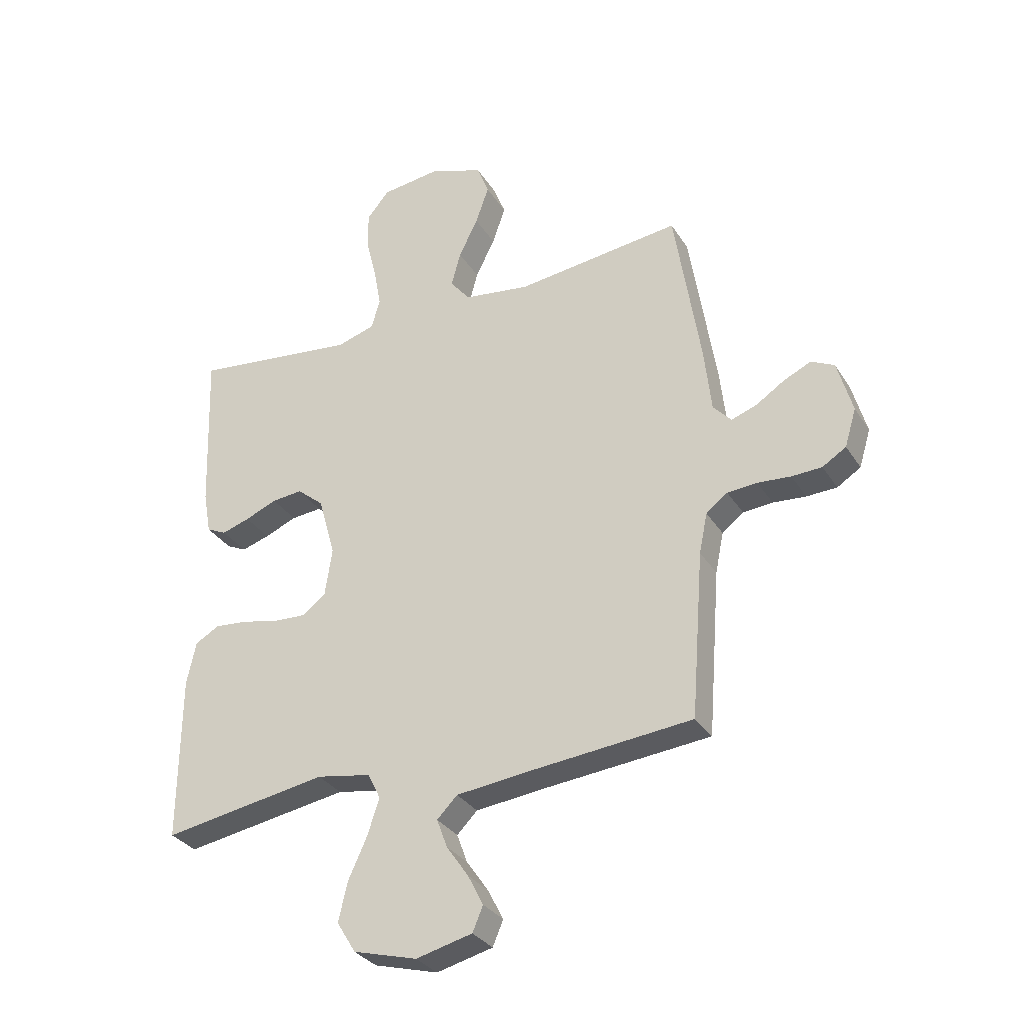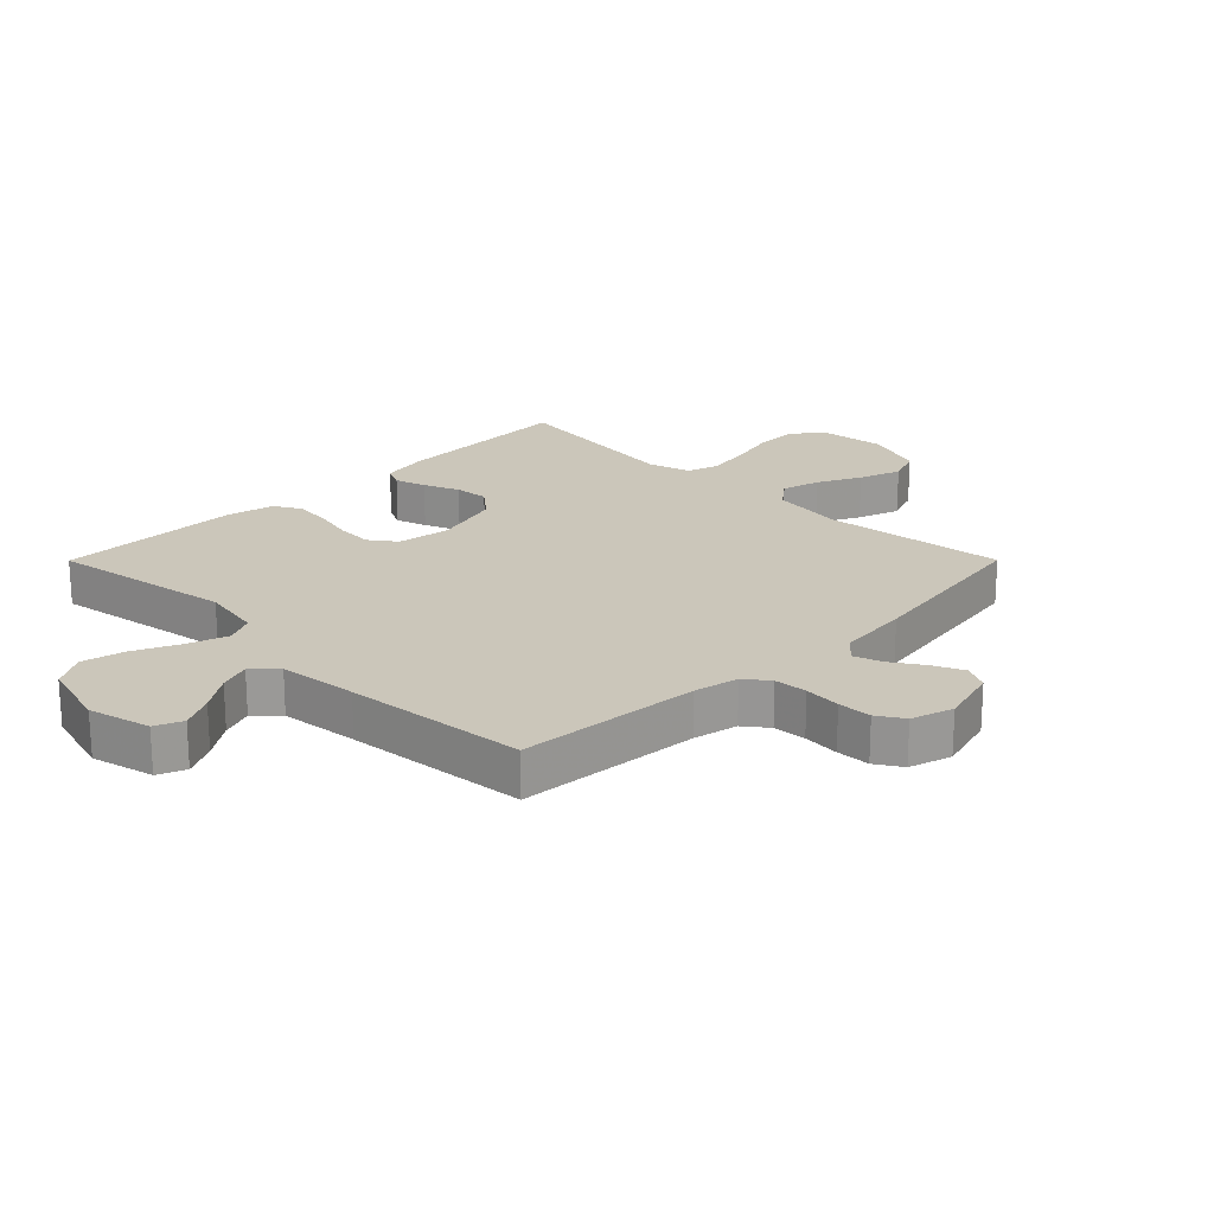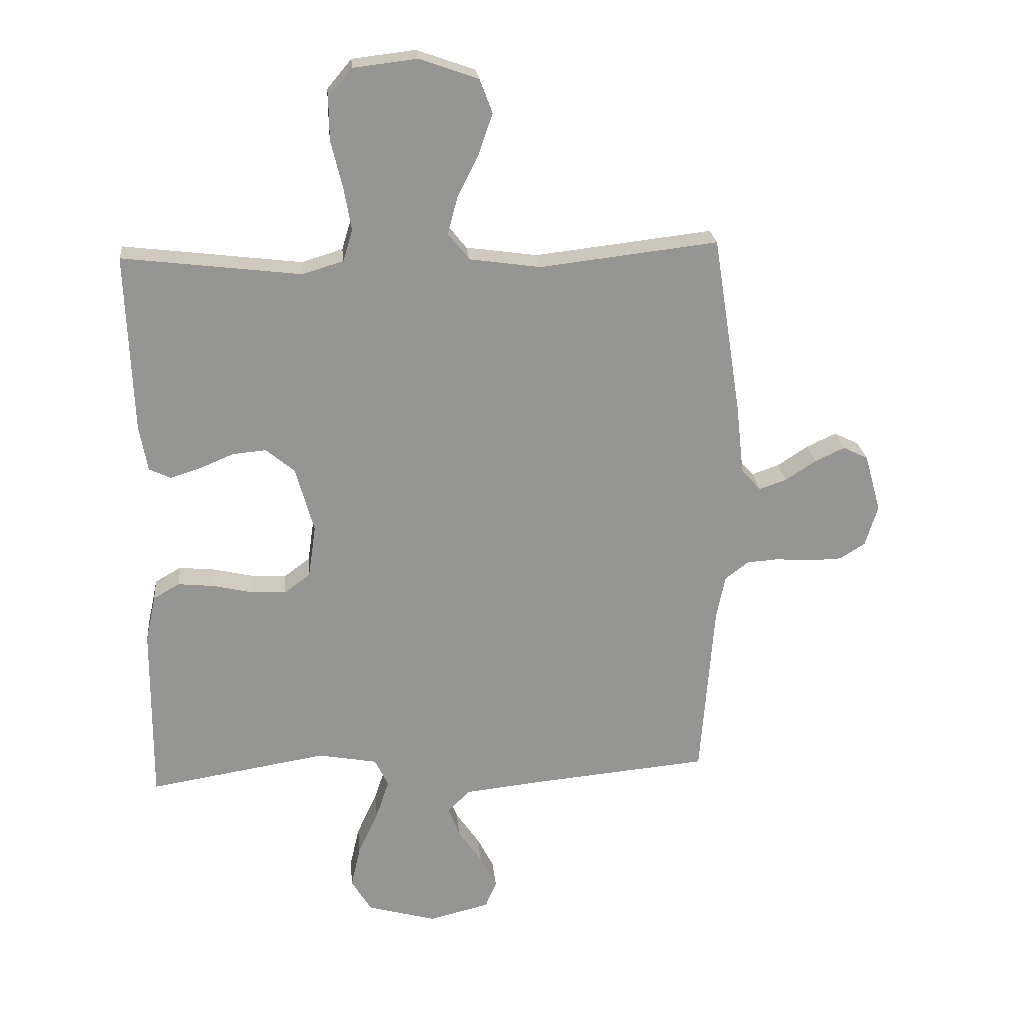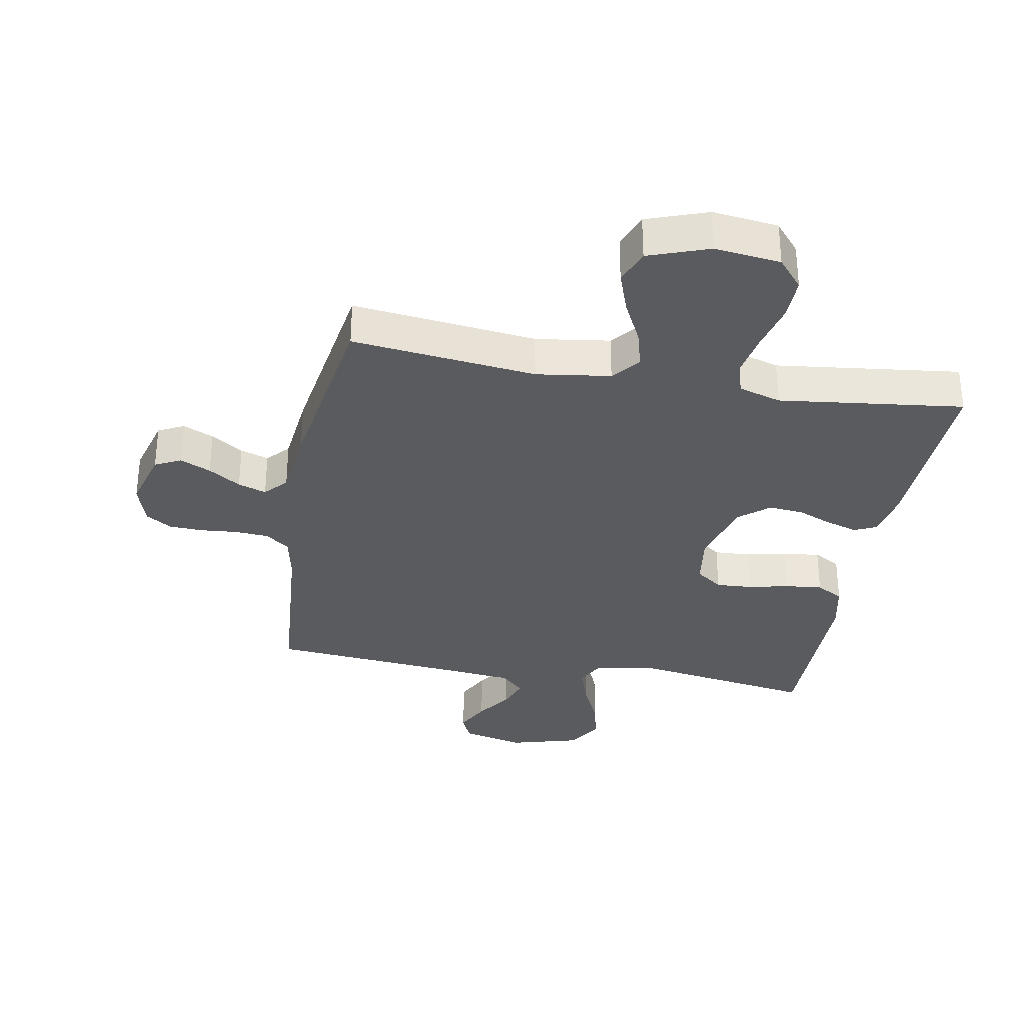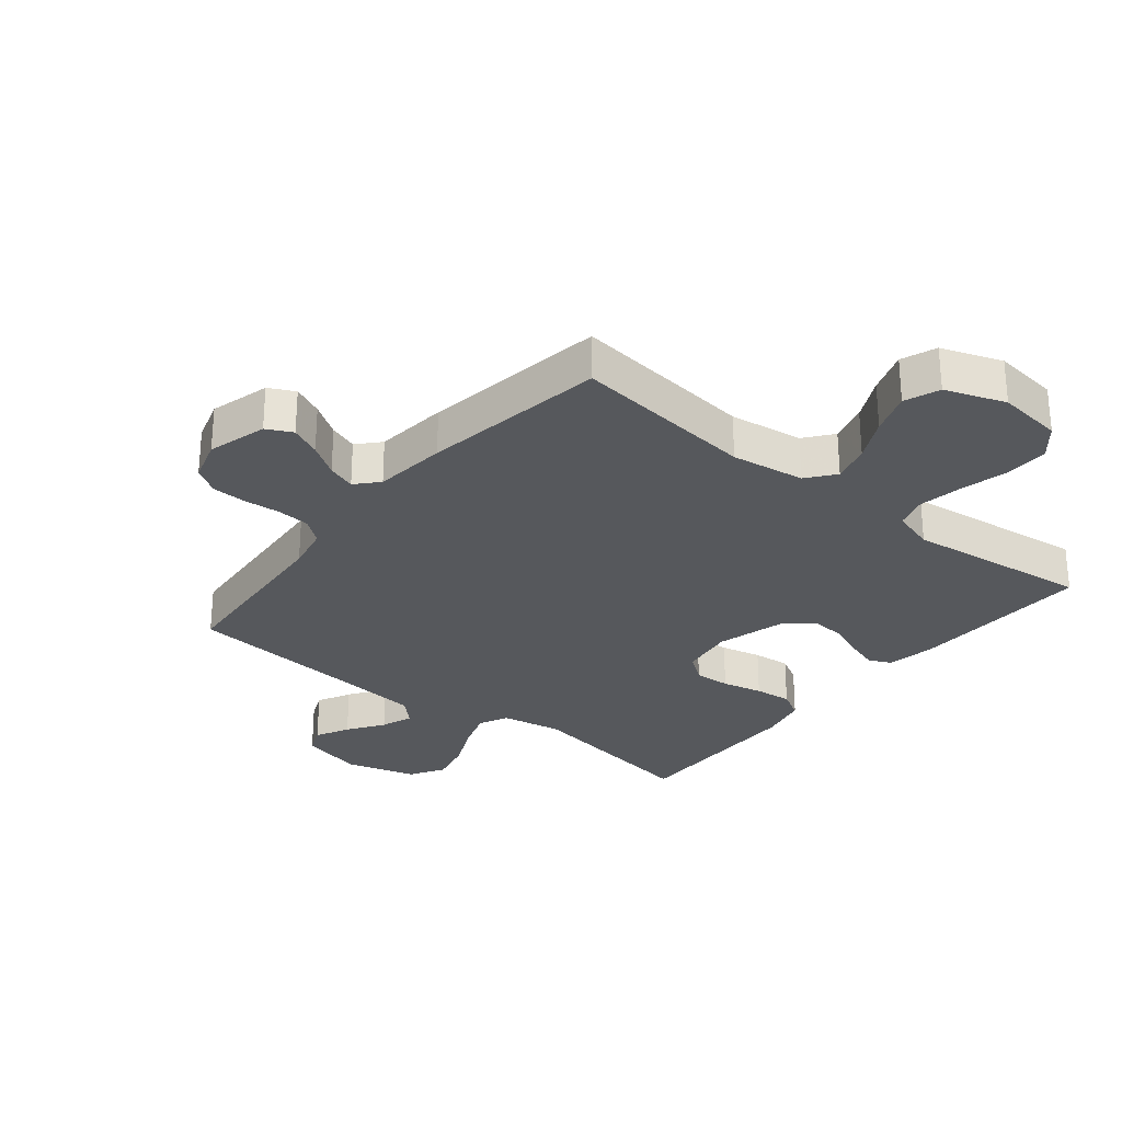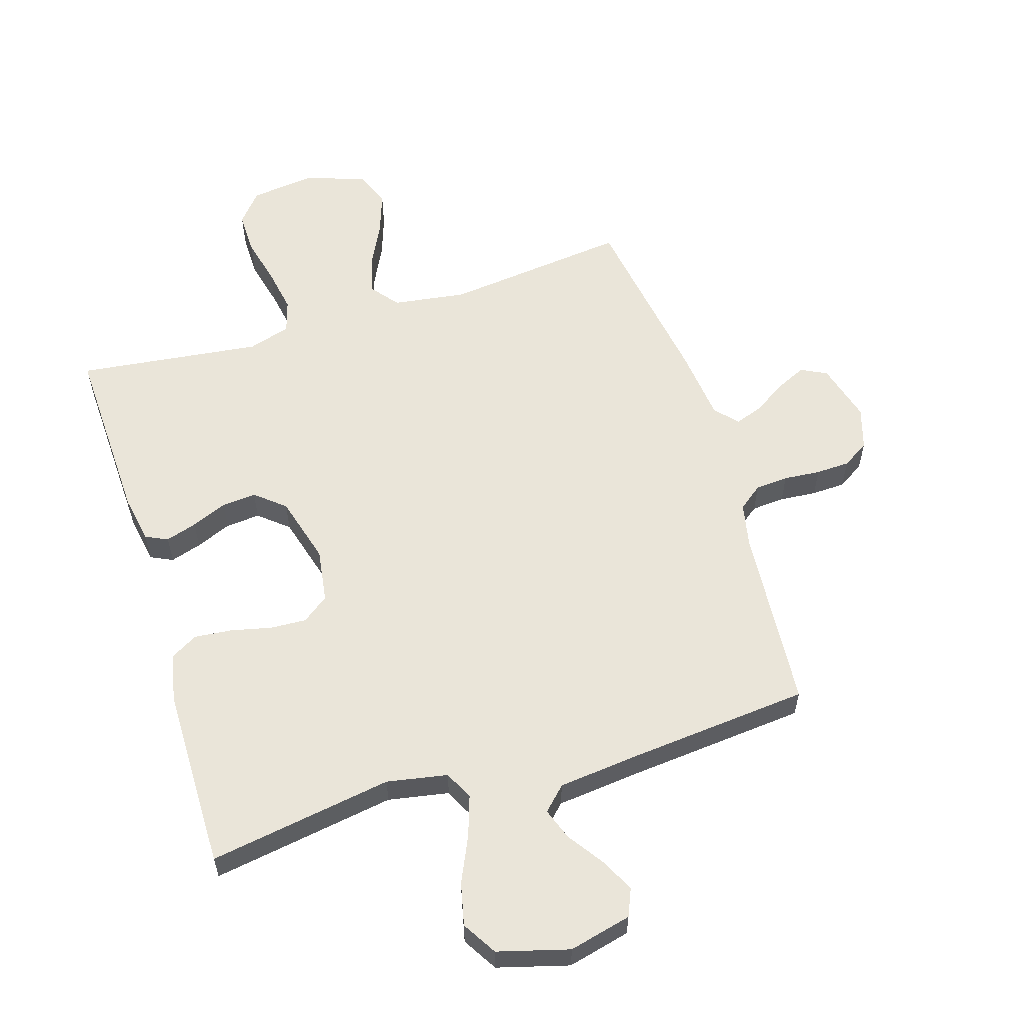
<metadata>
{"format":"obj","ext":"obj","renderer":"f3d","projection":"perspective","resolution":1024,"background":"white","views":[{"elev":-31.7,"azim":-152.8,"up":"+Z"},{"elev":21.1,"azim":-135.1,"up":"+Y"},{"elev":23.0,"azim":174.6,"up":"+Z"},{"elev":-32.5,"azim":-10.2,"up":"+Y"},{"elev":-28.3,"azim":-38.9,"up":"+Y"},{"elev":58.2,"azim":162.8,"up":"+Y"}]}
</metadata>
<code>
v 0.5 0.07 0.5
v 0.489 0.07 0.2
v 0.475 0.07 0.123
v 0.439 0.07 0.106
v 0.388 0.07 0.122
v 0.33 0.07 0.146
v 0.274 0.07 0.151
v 0.226 0.07 0.111
v 0.195 0.07 0
v 0.208 0.07 -0.088
v 0.251 0.07 -0.12
v 0.31 0.07 -0.117
v 0.376 0.07 -0.102
v 0.437 0.07 -0.096
v 0.481 0.07 -0.121
v 0.498 0.07 -0.2
v 0.5 0.07 -0.5
v 0.2 0.07 -0.451
v 0.101 0.07 -0.469
v 0.078 0.07 -0.516
v 0.1 0.07 -0.582
v 0.134 0.07 -0.656
v 0.15 0.07 -0.726
v 0.116 0.07 -0.782
v 0 0.07 -0.814
v -0.102 0.07 -0.789
v -0.121 0.07 -0.744
v -0.093 0.07 -0.689
v -0.053 0.07 -0.631
v -0.034 0.07 -0.579
v -0.071 0.07 -0.542
v -0.2 0.07 -0.528
v -0.5 0.07 -0.5
v -0.523 0.07 -0.2
v -0.538 0.07 -0.127
v -0.577 0.07 -0.097
v -0.631 0.07 -0.093
v -0.691 0.07 -0.098
v -0.746 0.07 -0.096
v -0.789 0.07 -0.069
v -0.81 0.07 0
v -0.783 0.07 0.097
v -0.741 0.07 0.118
v -0.691 0.07 0.095
v -0.639 0.07 0.061
v -0.593 0.07 0.045
v -0.56 0.07 0.081
v -0.547 0.07 0.2
v -0.5 0.07 0.5
v -0.2 0.07 0.465
v -0.08 0.07 0.482
v -0.044 0.07 0.527
v -0.061 0.07 0.59
v -0.096 0.07 0.66
v -0.12 0.07 0.729
v -0.098 0.07 0.786
v 0 0.07 0.821
v 0.107 0.07 0.808
v 0.148 0.07 0.759
v 0.147 0.07 0.689
v 0.128 0.07 0.611
v 0.115 0.07 0.538
v 0.131 0.07 0.485
v 0.2 0.07 0.464
v 0.5 0 0.5
v 0.489 0 0.2
v 0.475 0 0.123
v 0.439 0 0.106
v 0.388 0 0.122
v 0.33 0 0.146
v 0.274 0 0.151
v 0.226 0 0.111
v 0.195 0 0
v 0.208 0 -0.088
v 0.251 0 -0.12
v 0.31 0 -0.117
v 0.376 0 -0.102
v 0.437 0 -0.096
v 0.481 0 -0.121
v 0.498 0 -0.2
v 0.5 0 -0.5
v 0.2 0 -0.451
v 0.101 0 -0.469
v 0.078 0 -0.516
v 0.1 0 -0.582
v 0.134 0 -0.656
v 0.15 0 -0.726
v 0.116 0 -0.782
v 0 0 -0.814
v -0.102 0 -0.789
v -0.121 0 -0.744
v -0.093 0 -0.689
v -0.053 0 -0.631
v -0.034 0 -0.579
v -0.071 0 -0.542
v -0.2 0 -0.528
v -0.5 0 -0.5
v -0.523 0 -0.2
v -0.538 0 -0.127
v -0.577 0 -0.097
v -0.631 0 -0.093
v -0.691 0 -0.098
v -0.746 0 -0.096
v -0.789 0 -0.069
v -0.81 0 0
v -0.783 0 0.097
v -0.741 0 0.118
v -0.691 0 0.095
v -0.639 0 0.061
v -0.593 0 0.045
v -0.56 0 0.081
v -0.547 0 0.2
v -0.5 0 0.5
v -0.2 0 0.465
v -0.08 0 0.482
v -0.044 0 0.527
v -0.061 0 0.59
v -0.096 0 0.66
v -0.12 0 0.729
v -0.098 0 0.786
v 0 0 0.821
v 0.107 0 0.808
v 0.148 0 0.759
v 0.147 0 0.689
v 0.128 0 0.611
v 0.115 0 0.538
v 0.131 0 0.485
v 0.2 0 0.464
f 59 60 61
f 58 59 61
f 57 58 61
f 56 57 61
f 55 56 61
f 54 55 61
f 53 54 61
f 52 53 61 62
f 51 52 62 63
f 47 48 49 50
f 51 63 64
f 50 51 64
f 47 50 64
f 46 47 64
f 43 44 45
f 42 43 45
f 41 42 45
f 40 41 45
f 39 40 45
f 38 39 45
f 37 38 45
f 36 37 45 46
f 32 33 34
f 31 32 34 35
f 27 28 29
f 26 27 29
f 25 26 29
f 24 25 29
f 23 24 29
f 22 23 29
f 21 22 29
f 20 21 29 30
f 19 20 30 31
f 16 17 18
f 15 16 18
f 14 15 18
f 13 14 18
f 12 13 18
f 11 12 18 19
f 19 31 35
f 11 19 35
f 10 11 35
f 4 5 6
f 3 4 6
f 2 3 6
f 1 2 6
f 64 1 6
f 64 6 7
f 46 64 7 8
f 35 36 46
f 10 35 46
f 9 10 46
f 8 9 46
f 125 124 123
f 125 123 122
f 125 122 121
f 125 121 120
f 125 120 119
f 125 119 118
f 125 118 117
f 126 125 117 116
f 127 126 116 115
f 114 113 112 111
f 128 127 115
f 128 115 114
f 128 114 111
f 128 111 110
f 109 108 107
f 109 107 106
f 109 106 105
f 109 105 104
f 109 104 103
f 109 103 102
f 109 102 101
f 110 109 101 100
f 98 97 96
f 99 98 96 95
f 93 92 91
f 93 91 90
f 93 90 89
f 93 89 88
f 93 88 87
f 93 87 86
f 93 86 85
f 94 93 85 84
f 95 94 84 83
f 82 81 80
f 82 80 79
f 82 79 78
f 82 78 77
f 82 77 76
f 83 82 76 75
f 99 95 83
f 99 83 75
f 99 75 74
f 70 69 68
f 70 68 67
f 70 67 66
f 70 66 65
f 70 65 128
f 71 70 128
f 72 71 128 110
f 110 100 99
f 110 99 74
f 110 74 73
f 110 73 72
f 1 65 66 2
f 2 66 67 3
f 3 67 68 4
f 4 68 69 5
f 5 69 70 6
f 6 70 71 7
f 7 71 72 8
f 8 72 73 9
f 9 73 74 10
f 10 74 75 11
f 11 75 76 12
f 12 76 77 13
f 13 77 78 14
f 14 78 79 15
f 15 79 80 16
f 16 80 81 17
f 17 81 82 18
f 18 82 83 19
f 19 83 84 20
f 20 84 85 21
f 21 85 86 22
f 22 86 87 23
f 23 87 88 24
f 24 88 89 25
f 25 89 90 26
f 26 90 91 27
f 27 91 92 28
f 28 92 93 29
f 29 93 94 30
f 30 94 95 31
f 31 95 96 32
f 32 96 97 33
f 33 97 98 34
f 34 98 99 35
f 35 99 100 36
f 36 100 101 37
f 37 101 102 38
f 38 102 103 39
f 39 103 104 40
f 40 104 105 41
f 41 105 106 42
f 42 106 107 43
f 43 107 108 44
f 44 108 109 45
f 45 109 110 46
f 46 110 111 47
f 47 111 112 48
f 48 112 113 49
f 49 113 114 50
f 50 114 115 51
f 51 115 116 52
f 52 116 117 53
f 53 117 118 54
f 54 118 119 55
f 55 119 120 56
f 56 120 121 57
f 57 121 122 58
f 58 122 123 59
f 59 123 124 60
f 60 124 125 61
f 61 125 126 62
f 62 126 127 63
f 63 127 128 64
f 64 128 65 1

</code>
